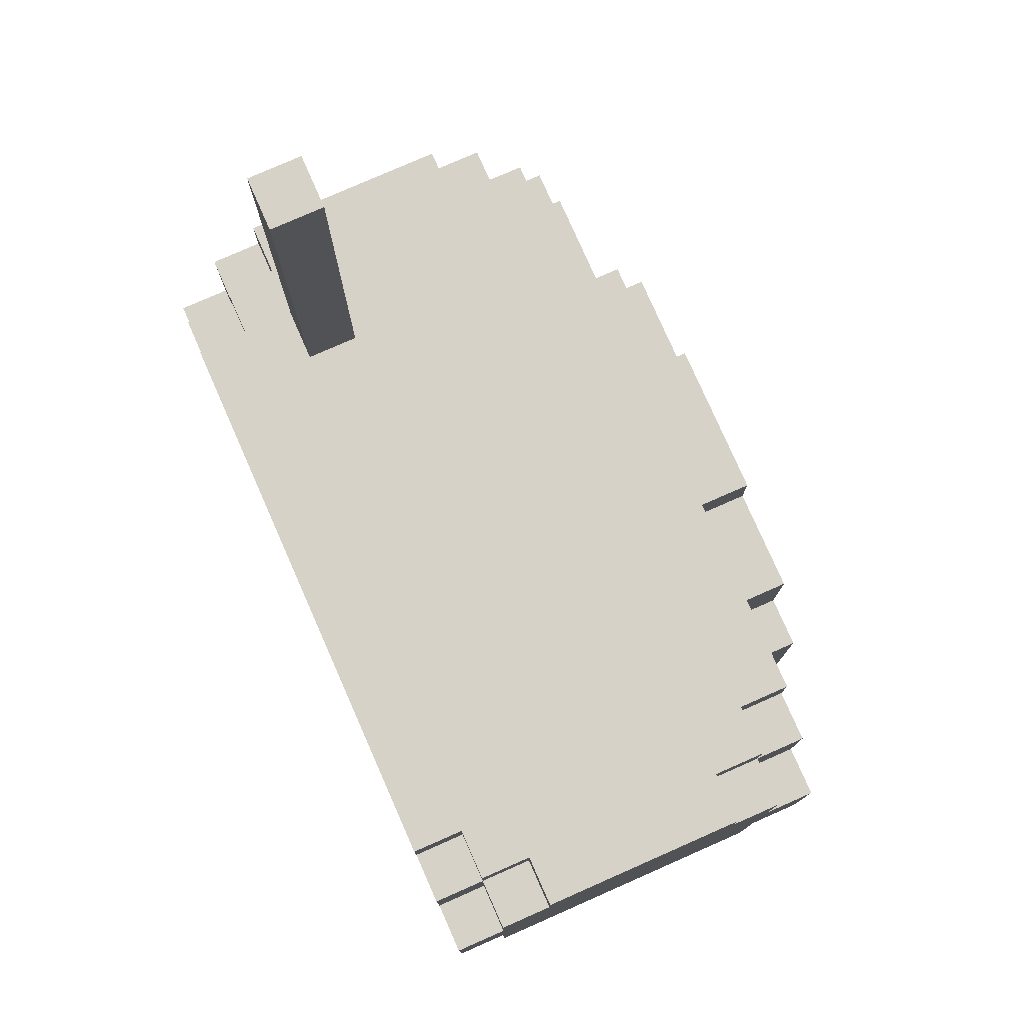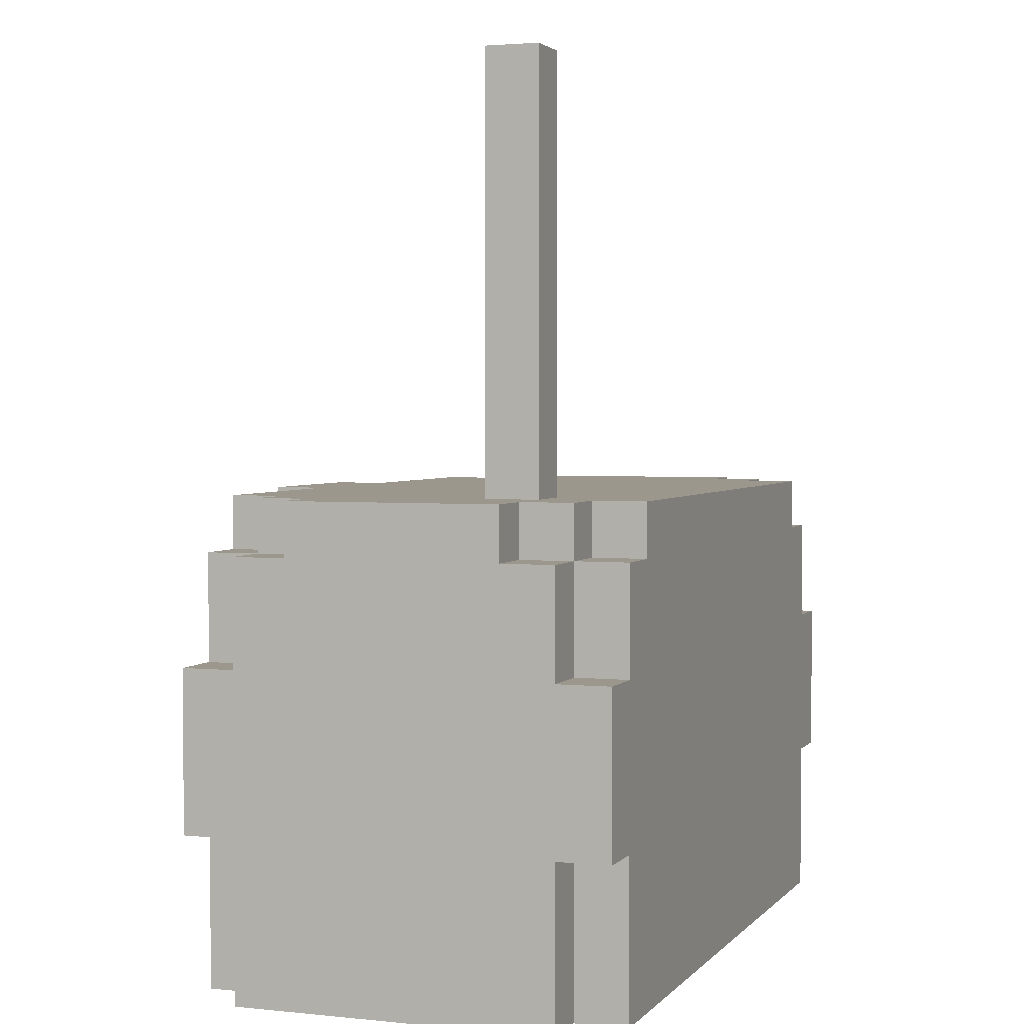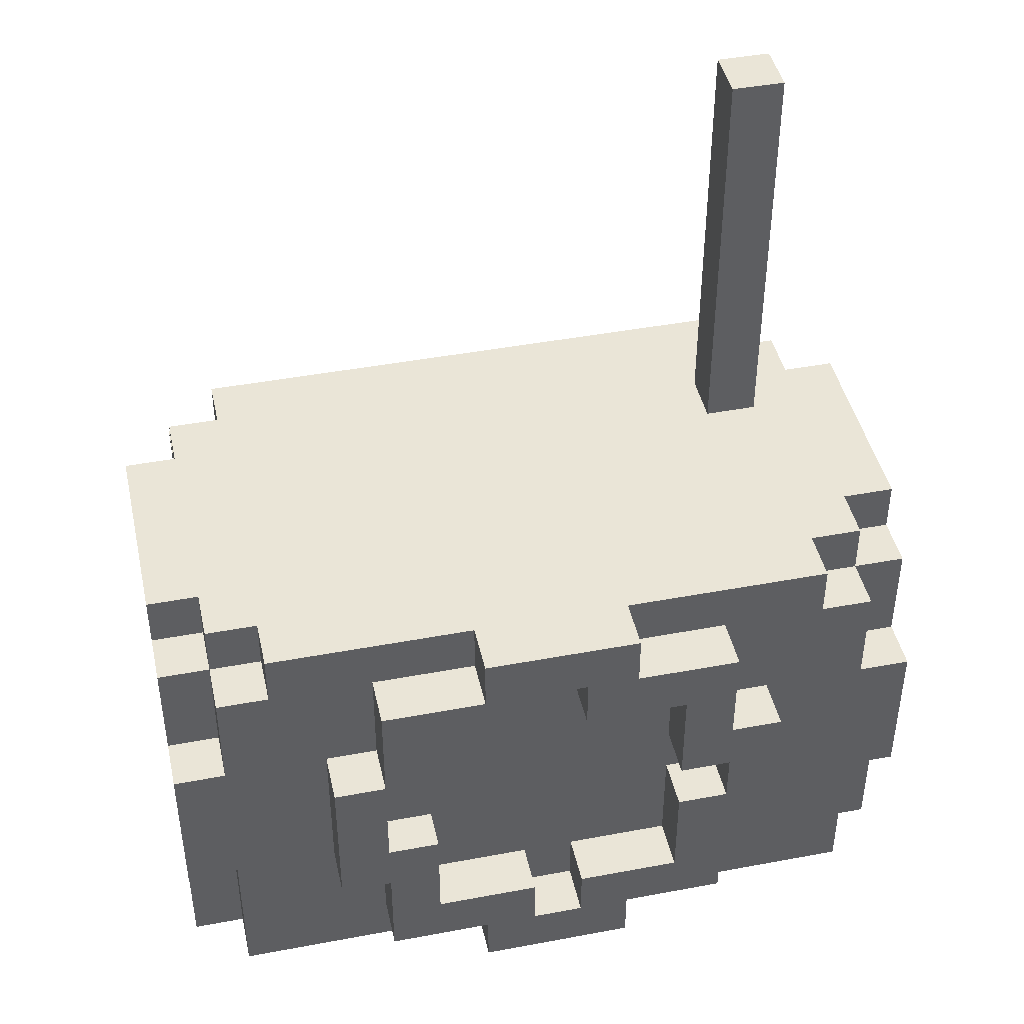
<metadata>
{"format":"obj","ext":"obj","renderer":"f3d","projection":"perspective","resolution":1024,"background":"white","views":[{"elev":78.2,"azim":-113.8,"up":"+Y"},{"elev":2.7,"azim":110.0,"up":"+Y"},{"elev":44.0,"azim":-12.4,"up":"+Y"}]}
</metadata>
<code>
o
v -0.7 -0.8 0.2
v -0.7 -0.8 -0.4
v -0.7 -0.5 0.3
v -0.7 -0.5 0.2
v -0.7 -0.5 -0.4
v -0.7 -0.5 -0.5
v -0.7 -0.2 0.3
v -0.7 -0.2 0.2
v -0.7 -0.2 -0.4
v -0.7 -0.2 -0.5
v -0.7 0 0.2
v -0.7 0 0.1
v -0.7 0 -0.3
v -0.7 0 -0.4
v -0.7 0.1 0.1
v -0.7 0.1 -0.3
v -0.6 -0.8 0.3
v -0.6 -0.8 0.2
v -0.6 -0.8 -0.4
v -0.6 -0.8 -0.5
v -0.6 -0.5 0.3
v -0.6 -0.5 0.2
v -0.6 -0.5 -0.4
v -0.6 -0.5 -0.5
v -0.6 -0.2 0.3
v -0.6 -0.2 0.2
v -0.6 -0.2 -0.4
v -0.6 -0.2 -0.5
v -0.6 0 0.3
v -0.6 0 0.2
v -0.6 0 0.1
v -0.6 0 -0.3
v -0.6 0 -0.4
v -0.6 0 -0.5
v -0.6 0.1 0.2
v -0.6 0.1 0.1
v -0.6 0.1 -0.3
v -0.6 0.1 -0.4
v -0.5 0 0.3
v -0.5 0 0.2
v -0.5 0 -0.4
v -0.5 0 -0.5
v -0.5 0.1 0.3
v -0.5 0.1 0.2
v -0.5 0.1 -0.4
v -0.5 0.1 -0.5
v -0.4 -0.5 0.4
v -0.4 -0.5 0.3
v -0.4 -0.2 0.4
v -0.4 -0.2 0.3
v -0.3 -0.7 0.4
v -0.3 -0.7 0.3
v -0.3 -0.5 0.4
v -0.3 -0.5 0.3
v -0.3 -0.2 0.4
v -0.3 -0.2 0.3
v -0.3 0 0.4
v -0.3 0 0.3
v -0.1 -0.8 0.4
v -0.1 -0.8 0.3
v -0.1 -0.7 0.4
v -0.1 -0.7 0.3
v -0.1 0 0.4
v -0.1 0 0.3
v -0.1 0.1 0.4
v -0.1 0.1 0.3
v 0.1 -0.7 0.4
v 0.1 -0.7 0.3
v 0.1 -0.6 0.4
v 0.1 -0.6 0.3
v 0.1 -0.1 0.4
v 0.1 -0.1 0.3
v 0.1 0 0.4
v 0.1 0 0.3
v 0.3 -0.6 0.4
v 0.3 -0.6 0.3
v 0.3 -0.4 0.4
v 0.3 -0.4 0.3
v 0.3 -0.3 0.4
v 0.3 -0.3 0.3
v 0.3 -0.1 0.4
v 0.3 -0.1 0.3
v 0.4 -0.4 0.4
v 0.4 -0.4 0.3
v 0.4 -0.3 0.4
v 0.4 -0.3 0.3
v 0.5 0.1 -0.2
v 0.5 0.1 -0.3
v 0.5 0.8 -0.2
v 0.5 0.8 -0.3
v 0.5 0.9 -0.2
v 0.5 0.9 -0.3
v -0.3 -0.4 0.4
v -0.3 -0.4 0.3
v -0.3 -0.3 0.4
v -0.3 -0.3 0.3
v -0.2 -0.6 0.4
v -0.2 -0.6 0.3
v -0.2 -0.4 0.4
v -0.2 -0.4 0.3
v -0.2 -0.3 0.4
v -0.2 -0.3 0.3
v -0.2 -0.1 0.4
v -0.2 -0.1 0.3
v 0 -0.7 0.4
v 0 -0.7 0.3
v 0 -0.6 0.4
v 0 -0.6 0.3
v 0 -0.1 0.4
v 0 -0.1 0.3
v 0 0 0.4
v 0 0 0.3
v 0.2 -0.8 0.4
v 0.2 -0.8 0.3
v 0.2 -0.7 0.4
v 0.2 -0.7 0.3
v 0.2 0 0.4
v 0.2 0 0.3
v 0.2 0.1 0.4
v 0.2 0.1 0.3
v 0.4 -0.7 0.4
v 0.4 -0.7 0.3
v 0.4 -0.5 0.4
v 0.4 -0.5 0.3
v 0.4 -0.2 0.4
v 0.4 -0.2 0.3
v 0.4 0 0.4
v 0.4 0 0.3
v 0.5 -0.5 0.4
v 0.5 -0.5 0.3
v 0.5 -0.2 0.4
v 0.5 -0.2 0.3
v 0.6 0 0.3
v 0.6 0 0.2
v 0.6 0 -0.4
v 0.6 0 -0.5
v 0.6 0.1 0.3
v 0.6 0.1 0.2
v 0.6 0.1 -0.2
v 0.6 0.1 -0.3
v 0.6 0.1 -0.4
v 0.6 0.1 -0.5
v 0.6 0.8 -0.2
v 0.6 0.8 -0.3
v 0.6 0.9 -0.2
v 0.6 0.9 -0.3
v 0.7 -0.8 0.3
v 0.7 -0.8 0.2
v 0.7 -0.8 -0.4
v 0.7 -0.8 -0.5
v 0.7 -0.5 0.3
v 0.7 -0.5 0.2
v 0.7 -0.5 -0.4
v 0.7 -0.5 -0.5
v 0.7 -0.2 0.3
v 0.7 -0.2 0.2
v 0.7 -0.2 -0.4
v 0.7 -0.2 -0.5
v 0.7 0 0.3
v 0.7 0 0.2
v 0.7 0 0.1
v 0.7 0 -0.3
v 0.7 0 -0.4
v 0.7 0 -0.5
v 0.7 0.1 0.2
v 0.7 0.1 0.1
v 0.7 0.1 -0.3
v 0.7 0.1 -0.4
v 0.8 -0.8 0.2
v 0.8 -0.8 -0.4
v 0.8 -0.5 0.3
v 0.8 -0.5 0.2
v 0.8 -0.5 -0.4
v 0.8 -0.5 -0.5
v 0.8 -0.2 0.3
v 0.8 -0.2 0.2
v 0.8 -0.2 -0.4
v 0.8 -0.2 -0.5
v 0.8 0 0.2
v 0.8 0 0.1
v 0.8 0 -0.3
v 0.8 0 -0.4
v 0.8 0.1 0.1
v 0.8 0.1 -0.3
v -0.4 -0.5 0.4
v -0.4 -0.2 0.4
v -0.3 -0.7 0.4
v -0.3 -0.5 0.4
v -0.3 -0.4 0.4
v -0.3 -0.3 0.4
v -0.3 -0.2 0.4
v -0.3 0 0.4
v -0.2 -0.6 0.4
v -0.2 -0.4 0.4
v -0.2 -0.3 0.4
v -0.2 -0.1 0.4
v -0.1 -0.8 0.4
v -0.1 -0.7 0.4
v -0.1 0 0.4
v -0.1 0.1 0.4
v 0 -0.7 0.4
v 0 -0.6 0.4
v 0 -0.1 0.4
v 0 0 0.4
v 0.1 -0.7 0.4
v 0.1 -0.6 0.4
v 0.1 -0.1 0.4
v 0.1 0 0.4
v 0.2 -0.8 0.4
v 0.2 -0.7 0.4
v 0.2 0 0.4
v 0.2 0.1 0.4
v 0.3 -0.6 0.4
v 0.3 -0.4 0.4
v 0.3 -0.3 0.4
v 0.3 -0.1 0.4
v 0.4 -0.7 0.4
v 0.4 -0.5 0.4
v 0.4 -0.4 0.4
v 0.4 -0.3 0.4
v 0.4 -0.2 0.4
v 0.4 0 0.4
v 0.5 -0.5 0.4
v 0.5 -0.2 0.4
v -0.7 -0.5 0.3
v -0.7 -0.2 0.3
v -0.6 -0.8 0.3
v -0.6 -0.5 0.3
v -0.6 -0.2 0.3
v -0.6 0 0.3
v -0.5 0 0.3
v -0.5 0.1 0.3
v -0.4 -0.5 0.3
v -0.4 -0.2 0.3
v -0.3 -0.7 0.3
v -0.3 -0.5 0.3
v -0.3 -0.4 0.3
v -0.3 -0.3 0.3
v -0.3 -0.2 0.3
v -0.3 0 0.3
v -0.2 -0.6 0.3
v -0.2 -0.4 0.3
v -0.2 -0.3 0.3
v -0.2 -0.1 0.3
v -0.1 -0.8 0.3
v -0.1 -0.7 0.3
v -0.1 0 0.3
v -0.1 0.1 0.3
v 0 -0.7 0.3
v 0 -0.6 0.3
v 0 -0.1 0.3
v 0 0 0.3
v 0.1 -0.7 0.3
v 0.1 -0.6 0.3
v 0.1 -0.1 0.3
v 0.1 0 0.3
v 0.2 -0.8 0.3
v 0.2 -0.7 0.3
v 0.2 0 0.3
v 0.2 0.1 0.3
v 0.3 -0.6 0.3
v 0.3 -0.4 0.3
v 0.3 -0.3 0.3
v 0.3 -0.1 0.3
v 0.4 -0.7 0.3
v 0.4 -0.5 0.3
v 0.4 -0.4 0.3
v 0.4 -0.3 0.3
v 0.4 -0.2 0.3
v 0.4 0 0.3
v 0.5 -0.5 0.3
v 0.5 -0.2 0.3
v 0.6 0 0.3
v 0.6 0.1 0.3
v 0.7 -0.8 0.3
v 0.7 -0.5 0.3
v 0.7 -0.2 0.3
v 0.7 0 0.3
v 0.8 -0.5 0.3
v 0.8 -0.2 0.3
v -0.7 -0.8 0.2
v -0.7 -0.5 0.2
v -0.7 -0.2 0.2
v -0.7 0 0.2
v -0.6 -0.8 0.2
v -0.6 -0.5 0.2
v -0.6 -0.2 0.2
v -0.6 0 0.2
v -0.6 0.1 0.2
v -0.5 0 0.2
v -0.5 0.1 0.2
v 0.6 0 0.2
v 0.6 0.1 0.2
v 0.7 -0.8 0.2
v 0.7 -0.5 0.2
v 0.7 -0.2 0.2
v 0.7 0 0.2
v 0.7 0.1 0.2
v 0.8 -0.8 0.2
v 0.8 -0.5 0.2
v 0.8 -0.2 0.2
v 0.8 0 0.2
v -0.7 0 0.1
v -0.7 0.1 0.1
v -0.6 0 0.1
v -0.6 0.1 0.1
v 0.7 0 0.1
v 0.7 0.1 0.1
v 0.8 0 0.1
v 0.8 0.1 0.1
v 0.5 0.1 -0.2
v 0.5 0.8 -0.2
v 0.5 0.9 -0.2
v 0.6 0.1 -0.2
v 0.6 0.8 -0.2
v 0.6 0.9 -0.2
v -0.7 0 -0.3
v -0.7 0.1 -0.3
v -0.6 0 -0.3
v -0.6 0.1 -0.3
v 0.5 0.1 -0.3
v 0.5 0.8 -0.3
v 0.5 0.9 -0.3
v 0.6 0.1 -0.3
v 0.6 0.8 -0.3
v 0.6 0.9 -0.3
v 0.7 0 -0.3
v 0.7 0.1 -0.3
v 0.8 0 -0.3
v 0.8 0.1 -0.3
v -0.7 -0.8 -0.4
v -0.7 -0.5 -0.4
v -0.7 -0.2 -0.4
v -0.7 0 -0.4
v -0.6 -0.8 -0.4
v -0.6 -0.5 -0.4
v -0.6 -0.2 -0.4
v -0.6 0 -0.4
v -0.6 0.1 -0.4
v -0.5 0 -0.4
v -0.5 0.1 -0.4
v 0.6 0 -0.4
v 0.6 0.1 -0.4
v 0.7 -0.8 -0.4
v 0.7 -0.5 -0.4
v 0.7 -0.2 -0.4
v 0.7 0 -0.4
v 0.7 0.1 -0.4
v 0.8 -0.8 -0.4
v 0.8 -0.5 -0.4
v 0.8 -0.2 -0.4
v 0.8 0 -0.4
v -0.7 -0.5 -0.5
v -0.7 -0.2 -0.5
v -0.6 -0.8 -0.5
v -0.6 -0.5 -0.5
v -0.6 -0.2 -0.5
v -0.6 0 -0.5
v -0.5 0 -0.5
v -0.5 0.1 -0.5
v 0.6 0 -0.5
v 0.6 0.1 -0.5
v 0.7 -0.8 -0.5
v 0.7 -0.5 -0.5
v 0.7 -0.2 -0.5
v 0.7 0 -0.5
v 0.8 -0.5 -0.5
v 0.8 -0.2 -0.5
v -0.1 -0.8 0.4
v 0.2 -0.8 0.4
v -0.6 -0.8 0.3
v -0.1 -0.8 0.3
v 0.2 -0.8 0.3
v 0.7 -0.8 0.3
v -0.7 -0.8 0.2
v -0.6 -0.8 0.2
v 0.7 -0.8 0.2
v 0.8 -0.8 0.2
v -0.7 -0.8 -0.4
v -0.6 -0.8 -0.4
v 0.7 -0.8 -0.4
v 0.8 -0.8 -0.4
v -0.6 -0.8 -0.5
v 0.7 -0.8 -0.5
v -0.3 -0.7 0.4
v -0.1 -0.7 0.4
v 0.2 -0.7 0.4
v 0.4 -0.7 0.4
v -0.3 -0.7 0.3
v -0.1 -0.7 0.3
v 0.2 -0.7 0.3
v 0.4 -0.7 0.3
v -0.4 -0.5 0.4
v -0.3 -0.5 0.4
v 0.4 -0.5 0.4
v 0.5 -0.5 0.4
v -0.7 -0.5 0.3
v -0.6 -0.5 0.3
v -0.4 -0.5 0.3
v -0.3 -0.5 0.3
v 0.4 -0.5 0.3
v 0.5 -0.5 0.3
v 0.7 -0.5 0.3
v 0.8 -0.5 0.3
v -0.7 -0.5 0.2
v -0.6 -0.5 0.2
v 0.7 -0.5 0.2
v 0.8 -0.5 0.2
v -0.7 -0.5 -0.4
v -0.6 -0.5 -0.4
v 0.7 -0.5 -0.4
v 0.8 -0.5 -0.4
v -0.7 -0.5 -0.5
v -0.6 -0.5 -0.5
v 0.7 -0.5 -0.5
v 0.8 -0.5 -0.5
v -0.3 -0.3 0.4
v -0.2 -0.3 0.4
v 0.3 -0.3 0.4
v 0.4 -0.3 0.4
v -0.3 -0.3 0.3
v -0.2 -0.3 0.3
v 0.3 -0.3 0.3
v 0.4 -0.3 0.3
v -0.2 -0.1 0.4
v 0 -0.1 0.4
v 0.1 -0.1 0.4
v 0.3 -0.1 0.4
v -0.2 -0.1 0.3
v 0 -0.1 0.3
v 0.1 -0.1 0.3
v 0.3 -0.1 0.3
v 0 0 0.4
v 0.1 0 0.4
v 0 0 0.3
v 0.1 0 0.3
v 0 -0.7 0.4
v 0.1 -0.7 0.4
v 0 -0.7 0.3
v 0.1 -0.7 0.3
v -0.2 -0.6 0.4
v 0 -0.6 0.4
v 0.1 -0.6 0.4
v 0.3 -0.6 0.4
v -0.2 -0.6 0.3
v 0 -0.6 0.3
v 0.1 -0.6 0.3
v 0.3 -0.6 0.3
v -0.3 -0.4 0.4
v -0.2 -0.4 0.4
v 0.3 -0.4 0.4
v 0.4 -0.4 0.4
v -0.3 -0.4 0.3
v -0.2 -0.4 0.3
v 0.3 -0.4 0.3
v 0.4 -0.4 0.3
v -0.4 -0.2 0.4
v -0.3 -0.2 0.4
v 0.4 -0.2 0.4
v 0.5 -0.2 0.4
v -0.7 -0.2 0.3
v -0.6 -0.2 0.3
v -0.4 -0.2 0.3
v -0.3 -0.2 0.3
v 0.4 -0.2 0.3
v 0.5 -0.2 0.3
v 0.7 -0.2 0.3
v 0.8 -0.2 0.3
v -0.7 -0.2 0.2
v -0.6 -0.2 0.2
v 0.7 -0.2 0.2
v 0.8 -0.2 0.2
v -0.7 -0.2 -0.4
v -0.6 -0.2 -0.4
v 0.7 -0.2 -0.4
v 0.8 -0.2 -0.4
v -0.7 -0.2 -0.5
v -0.6 -0.2 -0.5
v 0.7 -0.2 -0.5
v 0.8 -0.2 -0.5
v -0.3 0 0.4
v -0.1 0 0.4
v 0.2 0 0.4
v 0.4 0 0.4
v -0.6 0 0.3
v -0.5 0 0.3
v -0.3 0 0.3
v -0.1 0 0.3
v 0.2 0 0.3
v 0.4 0 0.3
v 0.6 0 0.3
v 0.7 0 0.3
v -0.7 0 0.2
v -0.6 0 0.2
v -0.5 0 0.2
v 0.6 0 0.2
v 0.7 0 0.2
v 0.8 0 0.2
v -0.7 0 0.1
v -0.6 0 0.1
v 0.7 0 0.1
v 0.8 0 0.1
v -0.7 0 -0.3
v -0.6 0 -0.3
v 0.7 0 -0.3
v 0.8 0 -0.3
v -0.7 0 -0.4
v -0.6 0 -0.4
v -0.5 0 -0.4
v 0.6 0 -0.4
v 0.7 0 -0.4
v 0.8 0 -0.4
v -0.6 0 -0.5
v -0.5 0 -0.5
v 0.6 0 -0.5
v 0.7 0 -0.5
v -0.1 0.1 0.4
v 0.2 0.1 0.4
v -0.5 0.1 0.3
v -0.1 0.1 0.3
v 0.2 0.1 0.3
v 0.6 0.1 0.3
v -0.6 0.1 0.2
v -0.5 0.1 0.2
v 0.6 0.1 0.2
v 0.7 0.1 0.2
v -0.7 0.1 0.1
v -0.6 0.1 0.1
v 0.7 0.1 0.1
v 0.8 0.1 0.1
v 0.5 0.1 -0.2
v 0.6 0.1 -0.2
v -0.7 0.1 -0.3
v -0.6 0.1 -0.3
v 0.5 0.1 -0.3
v 0.6 0.1 -0.3
v 0.7 0.1 -0.3
v 0.8 0.1 -0.3
v -0.6 0.1 -0.4
v -0.5 0.1 -0.4
v 0.6 0.1 -0.4
v 0.7 0.1 -0.4
v -0.5 0.1 -0.5
v 0.6 0.1 -0.5
v 0.5 0.9 -0.2
v 0.6 0.9 -0.2
v 0.5 0.9 -0.3
v 0.6 0.9 -0.3
f 4 2 1
f 5 2 4
f 7 4 3
f 7 6 5
f 7 5 4
f 8 6 7
f 9 6 8
f 10 6 9
f 11 9 8
f 12 9 11
f 13 9 12
f 14 9 13
f 15 13 12
f 16 13 15
f 21 18 17
f 22 18 21
f 23 20 19
f 24 20 23
f 29 26 25
f 30 26 29
f 33 28 27
f 34 28 33
f 35 31 30
f 36 31 35
f 37 33 32
f 38 33 37
f 43 40 39
f 44 40 43
f 45 42 41
f 46 42 45
f 49 48 47
f 50 48 49
f 53 52 51
f 54 52 53
f 57 56 55
f 58 56 57
f 61 60 59
f 62 60 61
f 65 64 63
f 66 64 65
f 69 68 67
f 70 68 69
f 73 72 71
f 74 72 73
f 77 76 75
f 78 76 77
f 81 80 79
f 82 80 81
f 85 84 83
f 86 84 85
f 89 88 87
f 90 88 89
f 91 90 89
f 92 90 91
f 93 94 95
f 95 94 96
f 97 98 99
f 99 98 100
f 101 102 103
f 103 102 104
f 105 106 107
f 107 106 108
f 109 110 111
f 111 110 112
f 113 114 115
f 115 114 116
f 117 118 119
f 119 118 120
f 121 122 123
f 123 122 124
f 125 126 127
f 127 126 128
f 129 130 131
f 131 130 132
f 133 134 137
f 137 134 138
f 135 136 141
f 141 136 142
f 139 140 143
f 143 140 144
f 143 144 145
f 145 144 146
f 147 148 151
f 151 148 152
f 149 150 153
f 153 150 154
f 155 156 159
f 159 156 160
f 157 158 163
f 163 158 164
f 160 161 165
f 165 161 166
f 162 163 167
f 167 163 168
f 169 170 172
f 172 170 173
f 171 172 175
f 173 174 175
f 172 173 175
f 175 174 176
f 176 174 177
f 177 174 178
f 176 177 179
f 179 177 180
f 180 177 181
f 181 177 182
f 180 181 183
f 183 181 184
f 188 186 185
f 189 186 188
f 190 186 189
f 191 186 190
f 193 188 187
f 193 189 188
f 194 189 193
f 195 192 191
f 195 191 190
f 196 192 195
f 198 193 187
f 199 192 196
f 201 198 197
f 201 193 198
f 202 193 201
f 203 200 199
f 203 199 196
f 204 200 203
f 205 201 197
f 208 200 204
f 209 206 205
f 209 205 197
f 210 206 209
f 211 208 207
f 211 200 208
f 212 200 211
f 213 206 210
f 216 211 207
f 217 214 213
f 217 213 210
f 218 214 217
f 219 214 218
f 220 216 215
f 221 216 220
f 222 211 216
f 222 216 221
f 223 219 218
f 223 221 220
f 223 220 219
f 224 221 223
f 228 226 225
f 229 226 228
f 231 228 227
f 231 230 229
f 231 229 228
f 233 231 227
f 233 232 231
f 234 232 233
f 235 233 227
f 236 233 235
f 239 232 234
f 240 232 239
f 242 238 237
f 243 238 242
f 245 235 227
f 246 235 245
f 247 232 240
f 248 232 247
f 250 244 243
f 250 242 241
f 250 243 242
f 251 244 250
f 253 250 249
f 253 252 251
f 253 251 250
f 254 252 253
f 255 252 254
f 256 252 255
f 261 255 254
f 262 255 261
f 263 255 262
f 264 255 263
f 265 258 257
f 267 263 262
f 268 263 267
f 270 260 259
f 271 266 265
f 272 270 269
f 273 260 270
f 273 272 271
f 273 270 272
f 274 260 273
f 275 271 265
f 275 265 257
f 275 273 271
f 276 273 275
f 277 273 276
f 278 273 277
f 279 277 276
f 280 277 279
f 285 282 281
f 286 282 285
f 287 284 283
f 288 284 287
f 290 289 288
f 291 289 290
f 297 293 292
f 298 293 297
f 299 295 294
f 300 295 299
f 301 297 296
f 302 297 301
f 305 304 303
f 306 304 305
f 309 308 307
f 310 308 309
f 314 312 311
f 315 313 312
f 315 312 314
f 316 313 315
f 317 318 319
f 319 318 320
f 321 322 324
f 322 323 325
f 324 322 325
f 325 323 326
f 327 328 329
f 329 328 330
f 331 332 335
f 335 332 336
f 333 334 337
f 337 334 338
f 338 339 340
f 340 339 341
f 342 343 347
f 347 343 348
f 344 345 349
f 349 345 350
f 346 347 351
f 351 347 352
f 353 354 356
f 356 354 357
f 355 356 359
f 357 358 359
f 356 357 359
f 355 359 361
f 359 360 361
f 361 360 362
f 355 361 363
f 363 361 364
f 364 361 365
f 365 361 366
f 364 365 367
f 367 365 368
f 372 370 369
f 373 370 372
f 376 372 371
f 376 374 373
f 376 373 372
f 377 374 376
f 379 376 375
f 379 378 377
f 379 377 376
f 380 378 379
f 381 378 380
f 382 378 381
f 383 381 380
f 384 381 383
f 389 386 385
f 390 386 389
f 391 388 387
f 392 388 391
f 399 394 393
f 400 394 399
f 401 396 395
f 402 396 401
f 405 398 397
f 406 398 405
f 407 404 403
f 408 404 407
f 413 410 409
f 414 410 413
f 415 412 411
f 416 412 415
f 421 418 417
f 422 418 421
f 423 420 419
f 424 420 423
f 429 426 425
f 430 426 429
f 431 428 427
f 432 428 431
f 435 434 433
f 436 434 435
f 437 438 439
f 439 438 440
f 441 442 445
f 445 442 446
f 443 444 447
f 447 444 448
f 449 450 453
f 453 450 454
f 451 452 455
f 455 452 456
f 457 458 463
f 463 458 464
f 459 460 465
f 465 460 466
f 461 462 469
f 469 462 470
f 467 468 471
f 471 468 472
f 473 474 477
f 477 474 478
f 475 476 479
f 479 476 480
f 481 482 487
f 487 482 488
f 483 484 489
f 489 484 490
f 485 486 494
f 494 486 495
f 491 492 496
f 496 492 497
f 493 494 499
f 499 494 500
f 497 498 501
f 501 498 502
f 503 504 507
f 507 504 508
f 505 506 511
f 511 506 512
f 508 509 513
f 513 509 514
f 510 511 515
f 515 511 516
f 517 518 520
f 520 518 521
f 519 520 524
f 521 522 524
f 520 521 524
f 524 522 525
f 523 524 528
f 525 526 528
f 524 525 528
f 528 526 529
f 527 528 531
f 529 530 531
f 528 529 531
f 531 530 532
f 527 531 533
f 533 531 534
f 534 531 535
f 532 530 536
f 536 530 537
f 537 530 538
f 534 535 539
f 536 537 539
f 535 536 539
f 539 537 540
f 540 537 541
f 541 537 542
f 540 541 543
f 543 541 544
f 545 546 547
f 547 546 548

</code>
